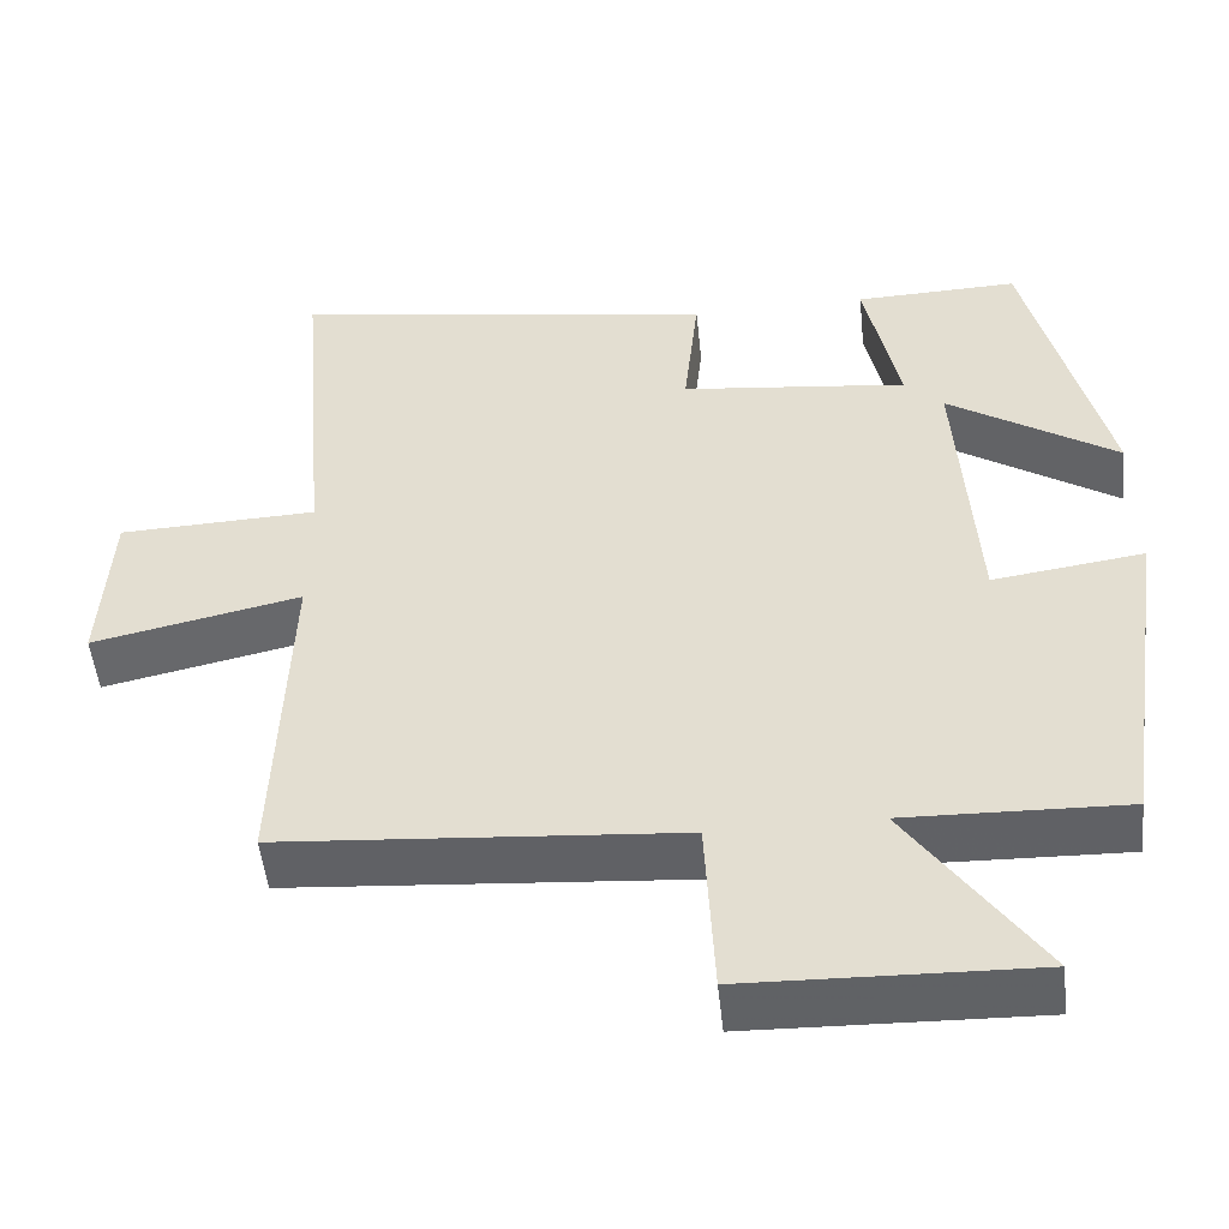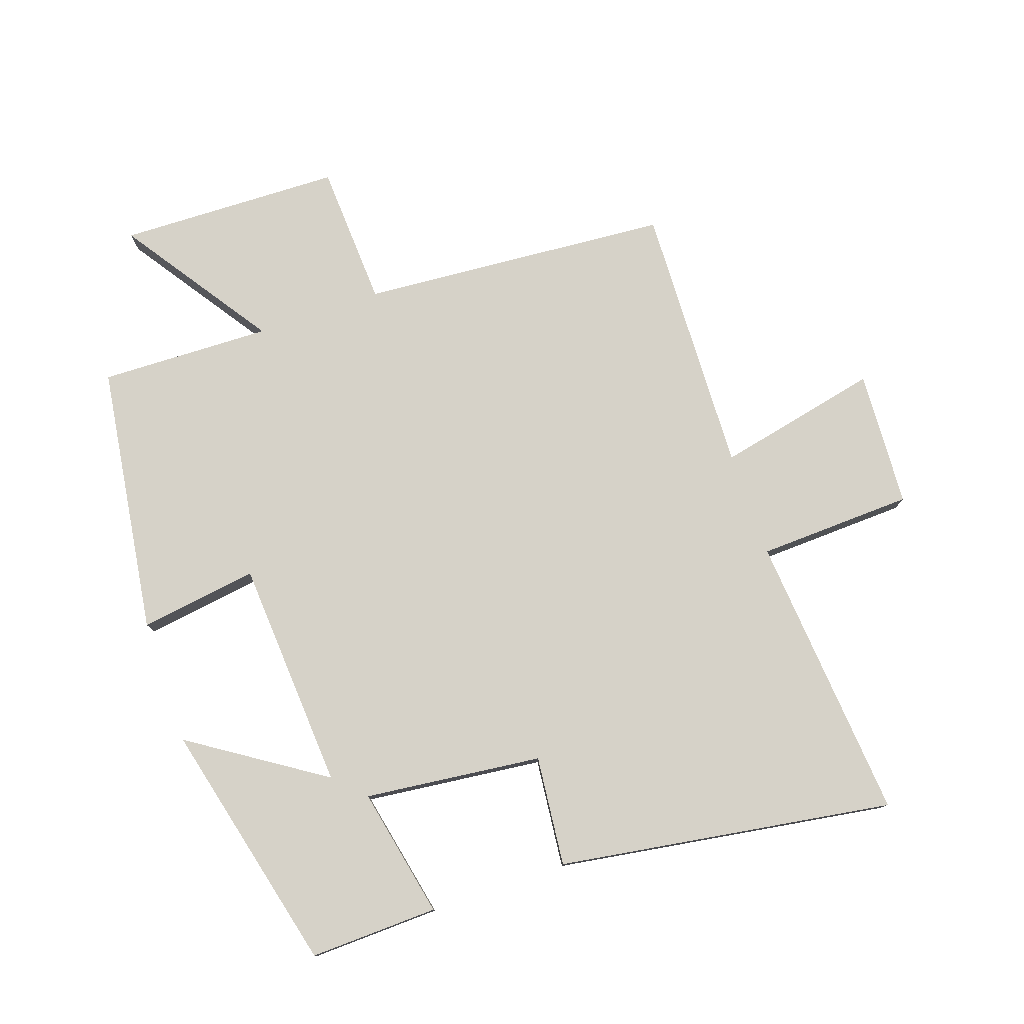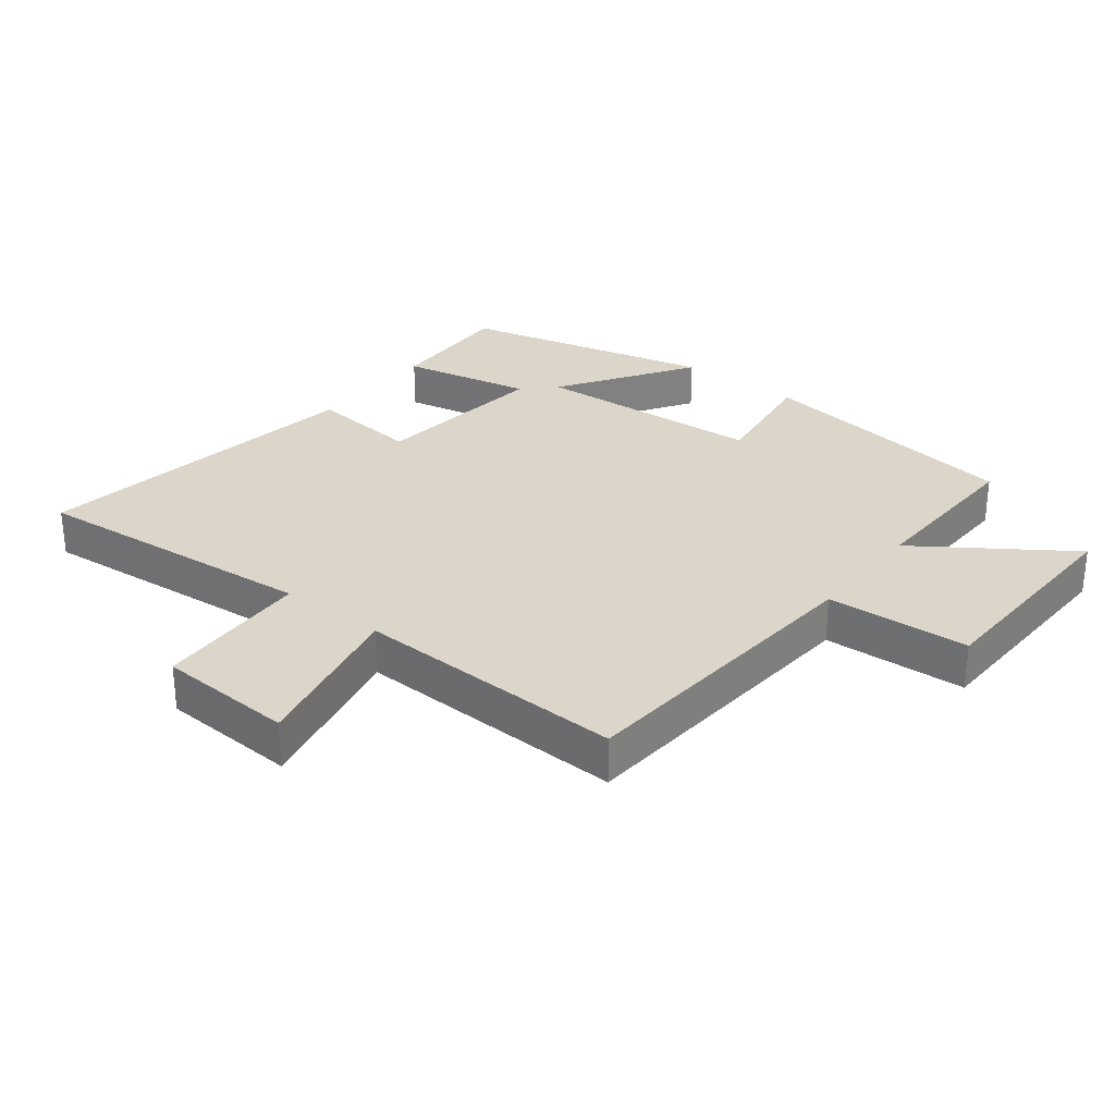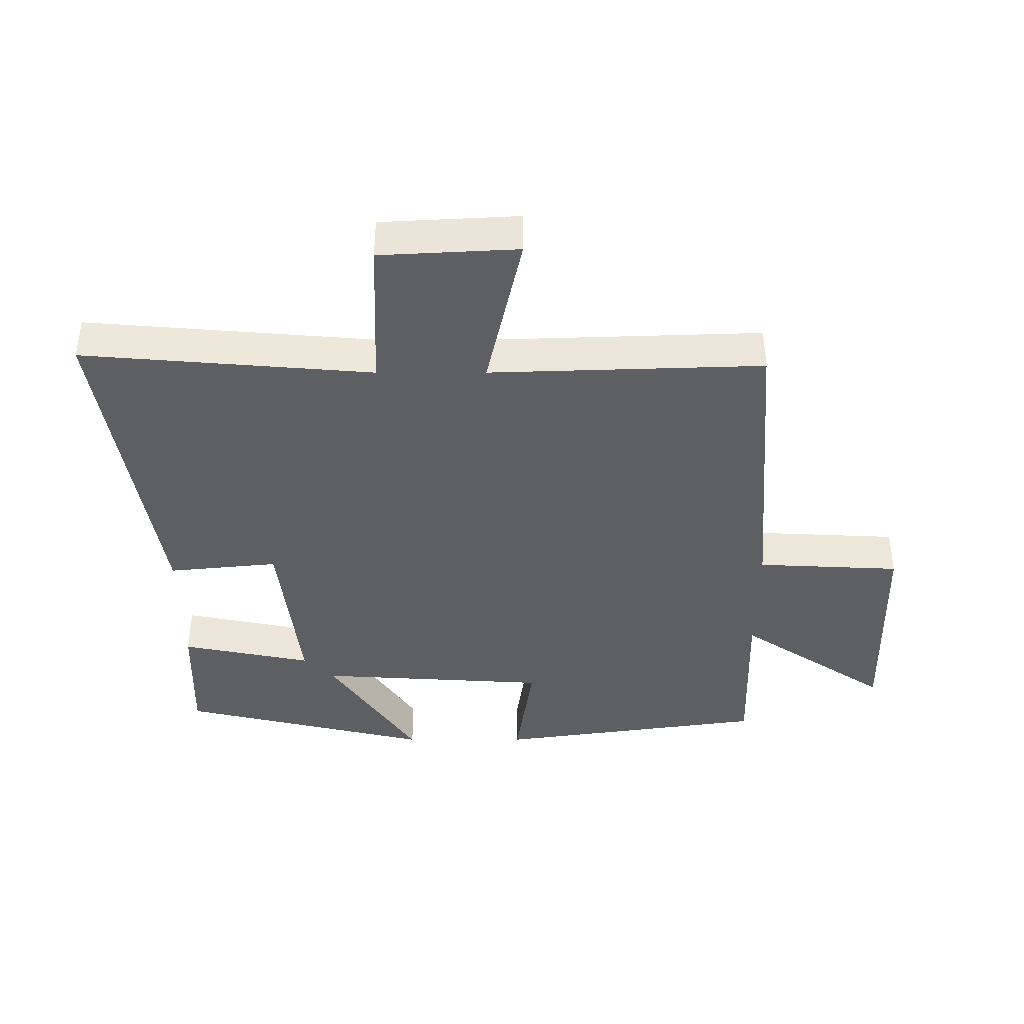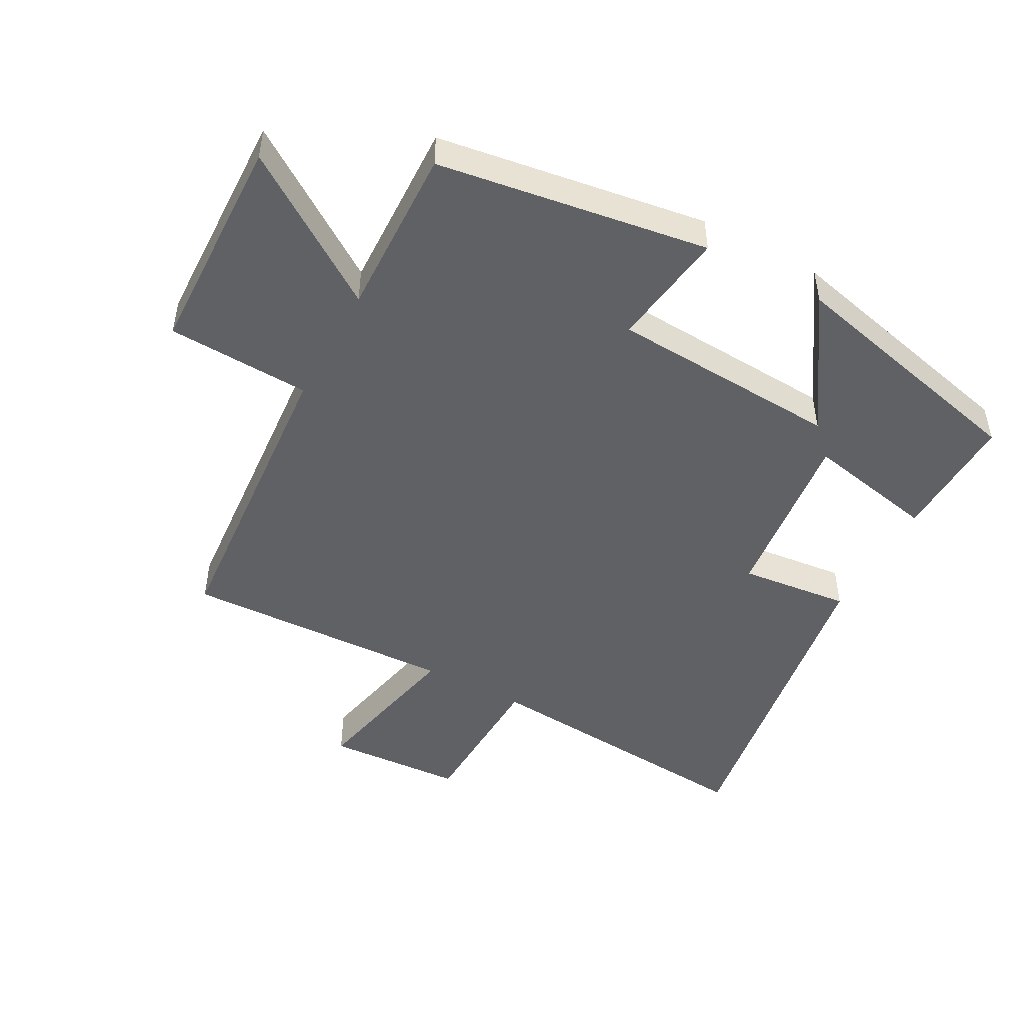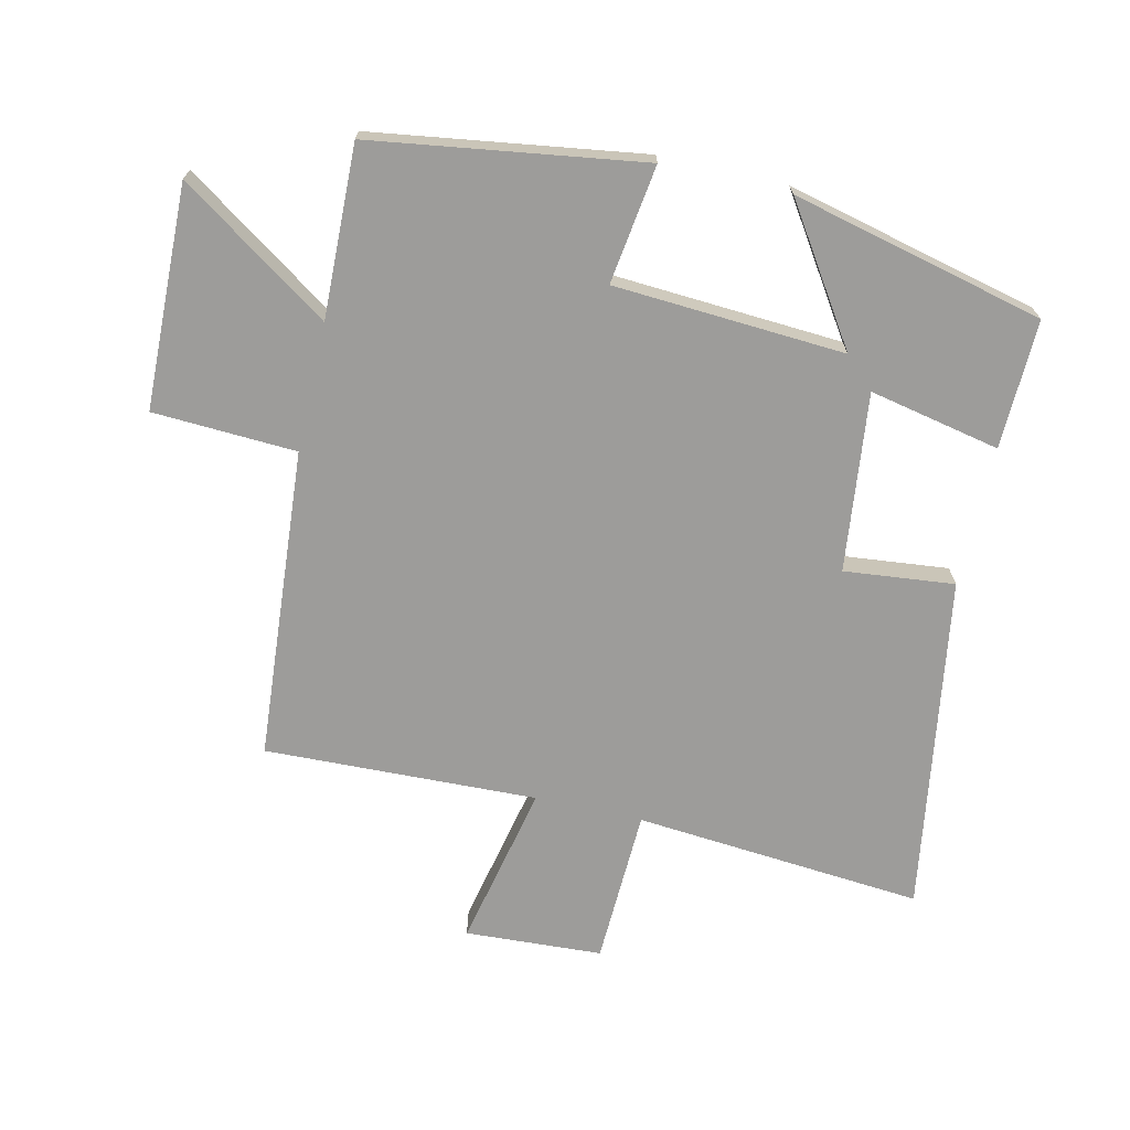
<metadata>
{"format":"obj","ext":"obj","renderer":"f3d","projection":"perspective","resolution":1024,"background":"white","views":[{"elev":-50.8,"azim":-174.0,"up":"+Z"},{"elev":78.2,"azim":-19.1,"up":"+Y"},{"elev":29.8,"azim":127.8,"up":"+Y"},{"elev":-39.9,"azim":90.0,"up":"+Y"},{"elev":-48.0,"azim":-118.4,"up":"+Y"},{"elev":-70.2,"azim":-102.9,"up":"+Y"}]}
</metadata>
<code>
v 0.538 0.07 0.582
v 0.5 0.07 0.131
v 0.743 0.07 0.122
v 0.755 0.07 -0.092
v 0.5 0.07 -0.037
v 0.515 0.07 -0.462
v 0.03 0.07 -0.5
v 0.019 0.07 -0.724
v -0.329 0.07 -0.734
v -0.17 0.07 -0.5
v -0.438 0.07 -0.508
v -0.5 0.07 -0.086
v -0.315 0.07 -0.112
v -0.293 0.07 0.248
v -0.5 0.07 0.112
v -0.405 0.07 0.506
v -0.204 0.07 0.5
v -0.246 0.07 0.296
v 0.032 0.07 0.328
v 0.014 0.07 0.5
v 0.538 0 0.582
v 0.5 0 0.131
v 0.743 0 0.122
v 0.755 0 -0.092
v 0.5 0 -0.037
v 0.515 0 -0.462
v 0.03 0 -0.5
v 0.019 0 -0.724
v -0.329 0 -0.734
v -0.17 0 -0.5
v -0.438 0 -0.508
v -0.5 0 -0.086
v -0.315 0 -0.112
v -0.293 0 0.248
v -0.5 0 0.112
v -0.405 0 0.506
v -0.204 0 0.5
v -0.246 0 0.296
v 0.032 0 0.328
v 0.014 0 0.5
f 19 20 1 2
f 18 19 2
f 16 17 18
f 15 16 18
f 14 15 18
f 13 14 18 2
f 10 11 12 13
f 10 13 2
f 7 8 9 10
f 5 6 7 10
f 5 10 2
f 2 3 4 5
f 22 21 40 39
f 22 39 38
f 38 37 36
f 38 36 35
f 38 35 34
f 22 38 34 33
f 33 32 31 30
f 22 33 30
f 30 29 28 27
f 30 27 26 25
f 22 30 25
f 25 24 23 22
f 1 21 22 2
f 2 22 23 3
f 3 23 24 4
f 4 24 25 5
f 5 25 26 6
f 6 26 27 7
f 7 27 28 8
f 8 28 29 9
f 9 29 30 10
f 10 30 31 11
f 11 31 32 12
f 12 32 33 13
f 13 33 34 14
f 14 34 35 15
f 15 35 36 16
f 16 36 37 17
f 17 37 38 18
f 18 38 39 19
f 19 39 40 20
f 20 40 21 1

</code>
